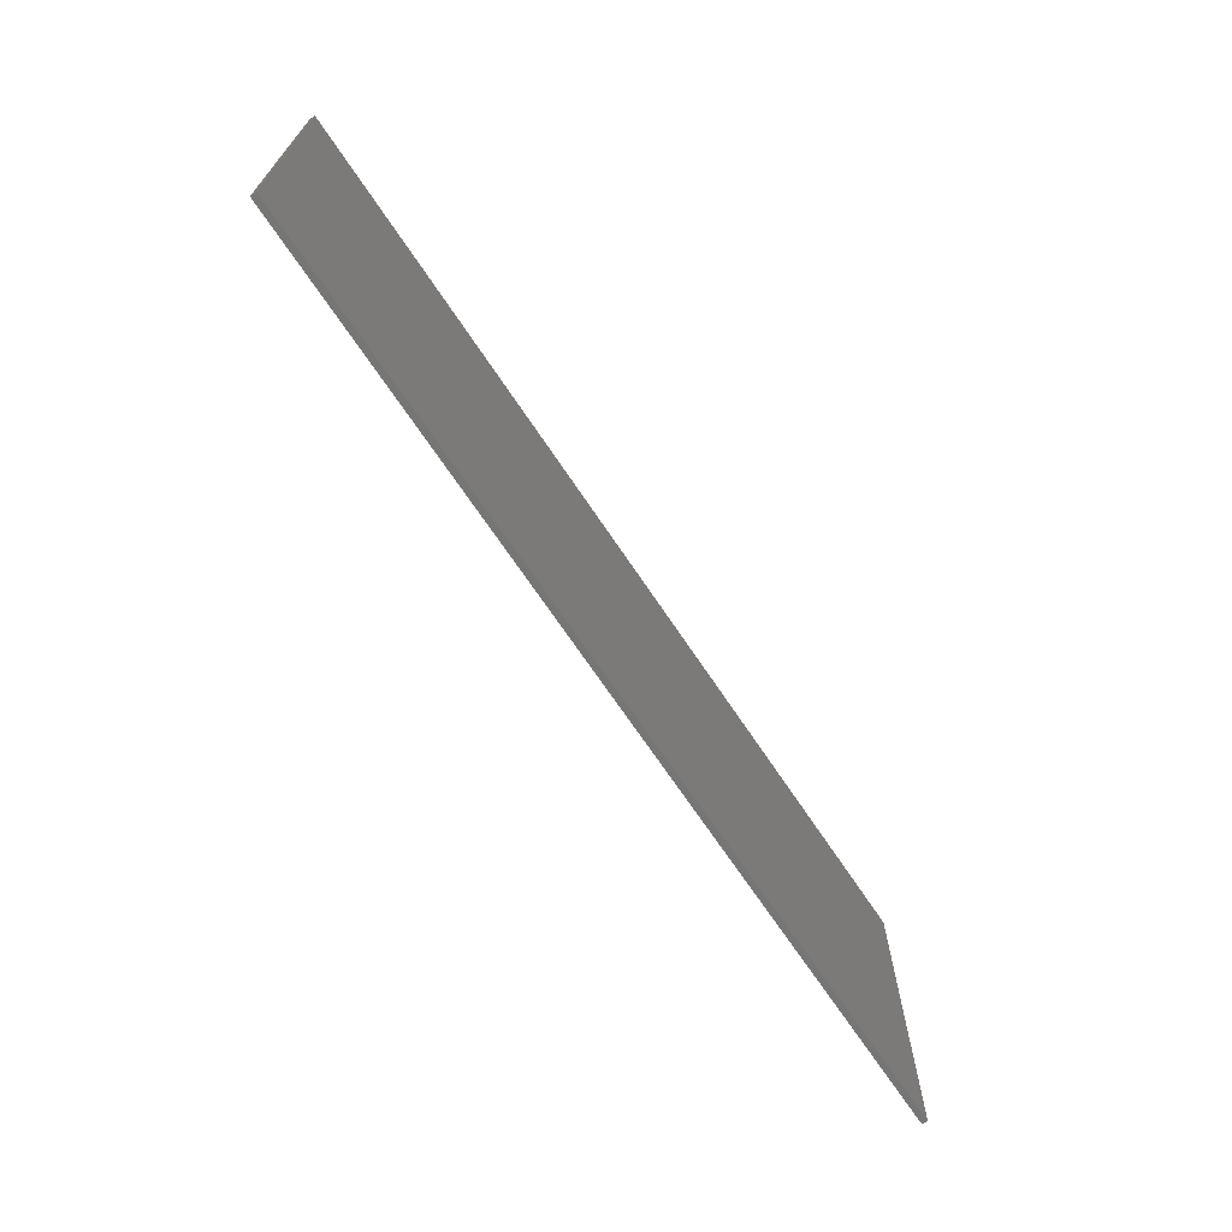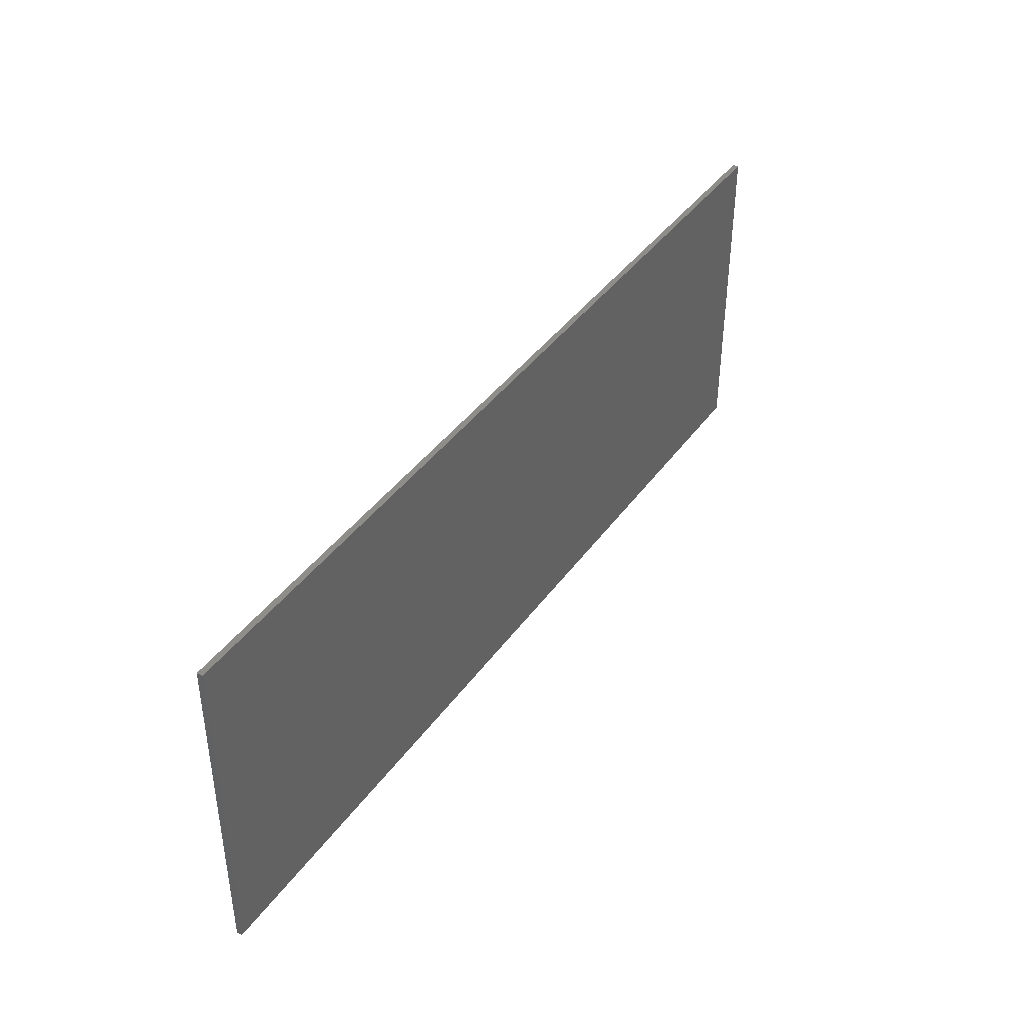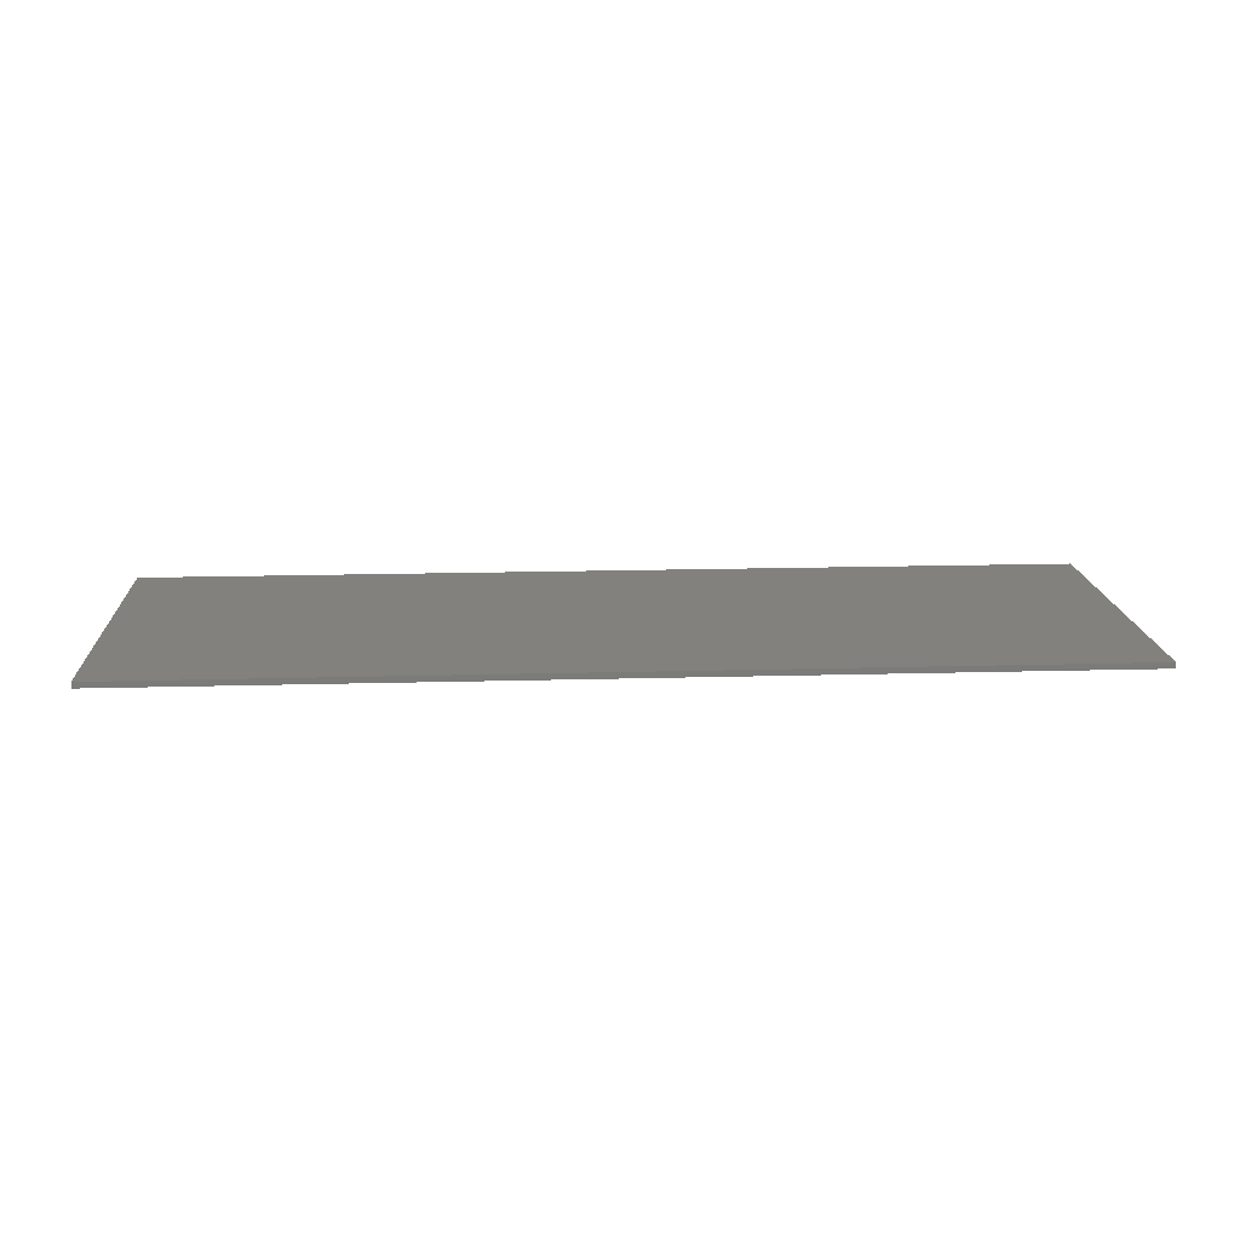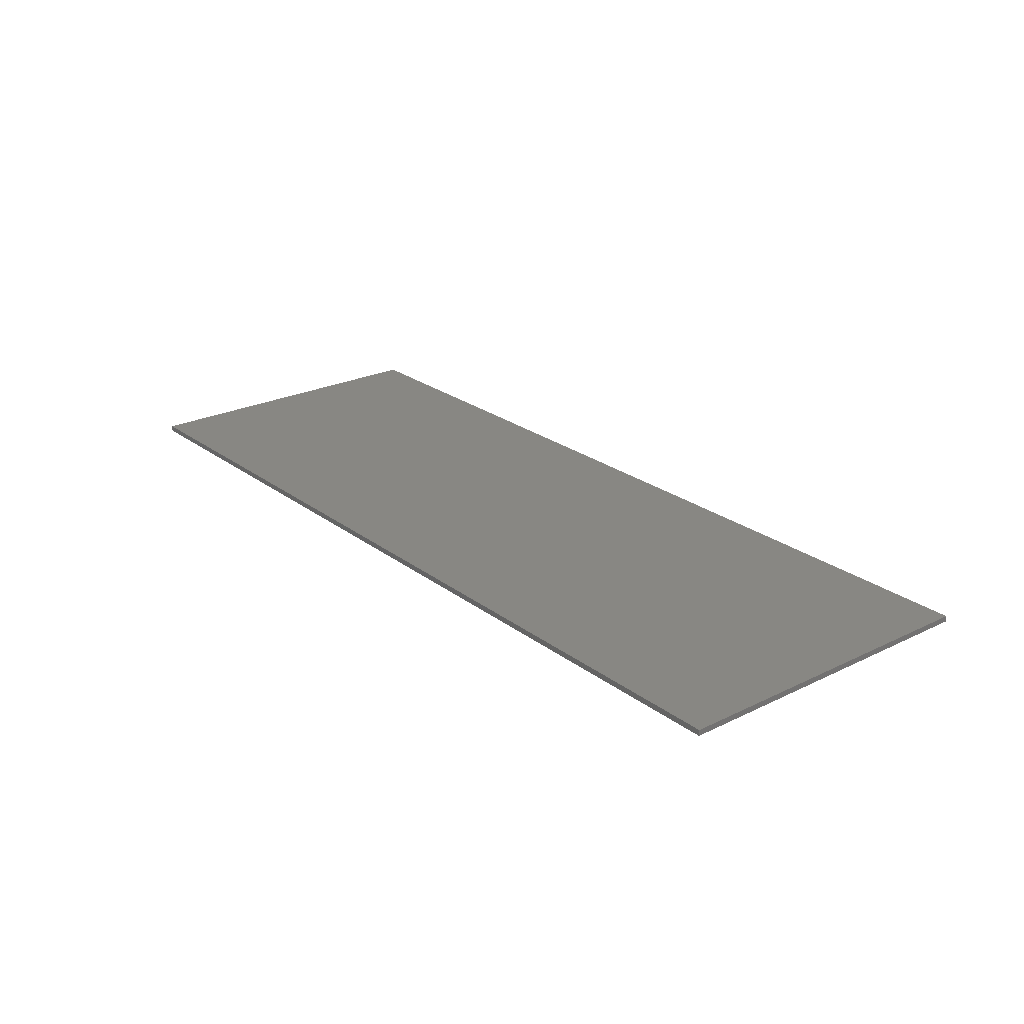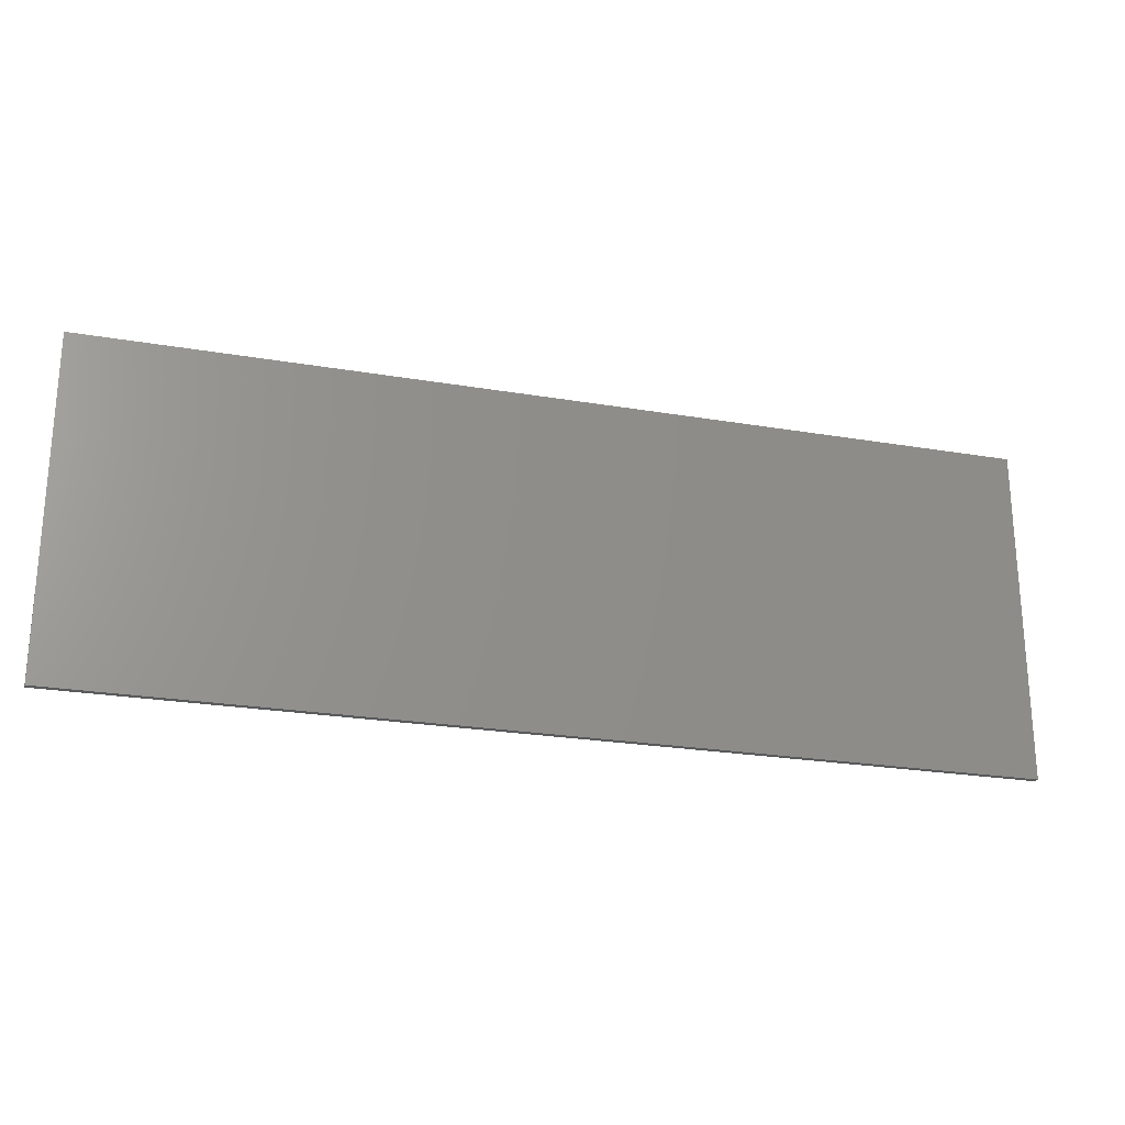
<metadata>
{"format":"stl","ext":"stl","renderer":"f3d","projection":"perspective","resolution":1024,"background":"white","views":[{"elev":-68.6,"azim":123.6,"up":"+Z"},{"elev":40.8,"azim":122.3,"up":"+Z"},{"elev":16.0,"azim":-3.4,"up":"+Y"},{"elev":24.1,"azim":51.0,"up":"+Y"},{"elev":-23.8,"azim":-15.9,"up":"+Z"}]}
</metadata>
<code>
# stl→obj: 225 verts, 438 faces
v 8 0 2.9
v 8 0 -2.9
v -8 0 -2.9
v -8 0 2.9
v -8 -0.1 2.9
v 8 -0.1 2.9
v -8 -0.1 -2.9
v 8 -0.1 -2.9
v 0 -0.1 0
v 0.5485 -0.1 0
v 0.5438 -0.1 0.0716
v 0.5298 -0.1 0.142
v 0.5068 -0.1 0.2099
v 0.475 -0.1 0.2743
v 0.4352 -0.1 0.3339
v 0.3879 -0.1 0.3879
v 0.3339 -0.1 0.4352
v 0.2743 -0.1 0.475
v 0.2099 -0.1 0.5068
v 0.142 -0.1 0.5298
v 0.0716 -0.1 0.5438
v 0 -0.1 0.5485
v -0.0716 -0.1 0.5438
v -0.142 -0.1 0.5298
v -0.2099 -0.1 0.5068
v -0.2743 -0.1 0.475
v -0.3339 -0.1 0.4352
v -0.3879 -0.1 0.3879
v -0.4352 -0.1 0.3339
v -0.475 -0.1 0.2743
v -0.5068 -0.1 0.2099
v -0.5298 -0.1 0.142
v -0.5438 -0.1 0.0716
v -0.5485 -0.1 0
v -0.5438 -0.1 -0.0716
v -0.5298 -0.1 -0.142
v -0.5068 -0.1 -0.2099
v -0.475 -0.1 -0.2743
v -0.4352 -0.1 -0.3339
v -0.3879 -0.1 -0.3879
v -0.3339 -0.1 -0.4352
v -0.2743 -0.1 -0.475
v -0.2099 -0.1 -0.5068
v -0.142 -0.1 -0.5298
v -0.0716 -0.1 -0.5438
v 0 -0.1 -0.5485
v 0.0716 -0.1 -0.5438
v 0.142 -0.1 -0.5298
v 0.2099 -0.1 -0.5068
v 0.2743 -0.1 -0.475
v 0.3339 -0.1 -0.4352
v 0.3879 -0.1 -0.3879
v 0.4352 -0.1 -0.3339
v 0.475 -0.1 -0.2743
v 0.5068 -0.1 -0.2099
v 0.5298 -0.1 -0.142
v 0.5438 -0.1 -0.0716
v 1.45 -0.1 0.1909
v 1.463 -0.1 0
v 1.463 -0.1 1.463
v 1.413 -0.1 0.3786
v 1.351 -0.1 0.5598
v 1.267 -0.1 0.7314
v 1.161 -0.1 0.8905
v 1.034 -0.1 1.034
v 0.8905 -0.1 1.161
v 0.7314 -0.1 1.267
v 0.5598 -0.1 1.351
v 0.3786 -0.1 1.413
v 0.1909 -0.1 1.45
v 0 -0.1 1.463
v -0.1909 -0.1 1.45
v -1.463 -0.1 1.463
v -0.3786 -0.1 1.413
v -0.5598 -0.1 1.351
v -0.7314 -0.1 1.267
v -0.8905 -0.1 1.161
v -1.034 -0.1 1.034
v -1.161 -0.1 0.8905
v -1.267 -0.1 0.7314
v -1.351 -0.1 0.5598
v -1.413 -0.1 0.3786
v -1.45 -0.1 0.1909
v -1.463 -0.1 0
v -1.45 -0.1 -0.1909
v -1.463 -0.1 -1.463
v -1.413 -0.1 -0.3786
v -1.351 -0.1 -0.5598
v -1.267 -0.1 -0.7314
v -1.161 -0.1 -0.8905
v -1.034 -0.1 -1.034
v -0.8905 -0.1 -1.161
v -0.7314 -0.1 -1.267
v -0.5598 -0.1 -1.351
v -0.3786 -0.1 -1.413
v -0.1909 -0.1 -1.45
v 0 -0.1 -1.463
v 0.1909 -0.1 -1.45
v 1.463 -0.1 -1.463
v 0.3786 -0.1 -1.413
v 0.5598 -0.1 -1.351
v 0.7314 -0.1 -1.267
v 0.8905 -0.1 -1.161
v 1.034 -0.1 -1.034
v 1.161 -0.1 -0.8905
v 1.267 -0.1 -0.7314
v 1.351 -0.1 -0.5598
v 1.413 -0.1 -0.3786
v 1.45 -0.1 -0.1909
v -2.027 -0.1 0.8397
v -2.114 -0.1 0.4022
v -1.551 -0.1 1.551
v 0 -0.1 2.194
v 2.114 -0.1 0.4022
v 2.027 -0.1 0.8397
v 1.551 -0.1 1.551
v -2.114 -0.1 -0.4022
v -2.027 -0.1 -0.8397
v -1.551 -0.1 -1.551
v 0 -0.1 -2.194
v 2.027 -0.1 -0.8397
v 2.114 -0.1 -0.4022
v 1.551 -0.1 -1.551
v -0.2863 -0.1 2.175
v -1.336 -0.1 1.741
v -0.5678 -0.1 2.119
v -1.097 -0.1 1.9
v -0.8397 -0.1 2.027
v 0.2863 -0.1 2.175
v 1.336 -0.1 1.741
v 0.5678 -0.1 2.119
v 1.097 -0.1 1.9
v 0.8397 -0.1 2.027
v -1.741 -0.1 1.336
v -1.9 -0.1 1.097
v -2.027 -0.1 0.8396
v 1.9 -0.1 1.097
v 1.741 -0.1 1.336
v 2.027 -0.1 0.8396
v -0.2863 -0.1 -2.175
v -1.336 -0.1 -1.741
v -0.5678 -0.1 -2.119
v -1.097 -0.1 -1.9
v -0.8397 -0.1 -2.027
v 0.2863 -0.1 -2.175
v 1.336 -0.1 -1.741
v 0.5678 -0.1 -2.119
v 1.097 -0.1 -1.9
v 0.8397 -0.1 -2.027
v -1.9 -0.1 -1.097
v -1.741 -0.1 -1.336
v -2.027 -0.1 -0.8396
v 1.741 -0.1 -1.336
v 1.9 -0.1 -1.097
v 2.027 -0.1 -0.8396
v -4.71 -0.1 0.4022
v -4.71 -0.1 -0.4022
v -6.399 -0.1 0
v -3.429 -0.1 1.516
v -3.943 -0.1 2.135
v -3.429 -0.1 -1.516
v -3.943 -0.1 -2.135
v 4.71 -0.1 -0.4022
v 4.71 -0.1 0.4022
v 3.429 -0.1 1.516
v 6.399 -0.1 0
v 3.943 -0.1 2.135
v 3.429 -0.1 -1.516
v 3.943 -0.1 -2.135
v 1.097 -0.1 0
v 1.088 -0.1 0.1432
v 1.06 -0.1 0.2839
v 1.014 -0.1 0.4198
v 0.95 -0.1 0.5485
v 0.8704 -0.1 0.6679
v 0.7757 -0.1 0.7757
v 0.6679 -0.1 0.8704
v 0.5485 -0.1 0.95
v 0.4198 -0.1 1.014
v 0.2839 -0.1 1.06
v 0.1432 -0.1 1.088
v 0 -0.1 1.097
v -0.1432 -0.1 1.088
v -0.2839 -0.1 1.06
v -0.4198 -0.1 1.014
v -0.5485 -0.1 0.95
v -0.6679 -0.1 0.8704
v -0.7757 -0.1 0.7757
v -0.8704 -0.1 0.6679
v -0.95 -0.1 0.5485
v -1.014 -0.1 0.4198
v -1.06 -0.1 0.2839
v -1.088 -0.1 0.1432
v -1.097 -0.1 0
v -1.088 -0.1 -0.1432
v -1.06 -0.1 -0.2839
v -1.014 -0.1 -0.4198
v -0.95 -0.1 -0.5485
v -0.8704 -0.1 -0.6679
v -0.7757 -0.1 -0.7757
v -0.6679 -0.1 -0.8704
v -0.5485 -0.1 -0.95
v -0.4198 -0.1 -1.014
v -0.2839 -0.1 -1.06
v -0.1432 -0.1 -1.088
v 0 -0.1 -1.097
v 0.1432 -0.1 -1.088
v 0.2839 -0.1 -1.06
v 0.4198 -0.1 -1.014
v 0.5485 -0.1 -0.95
v 0.6679 -0.1 -0.8704
v 0.7757 -0.1 -0.7757
v 0.8704 -0.1 -0.6679
v 0.95 -0.1 -0.5485
v 1.014 -0.1 -0.4198
v 1.06 -0.1 -0.2839
v 1.088 -0.1 -0.1432
v -2.194 -0.1 2.194
v 2.194 -0.1 2.194
v -2.194 -0.1 -2.194
v 2.194 -0.1 -2.194
v -6.399 -0.1 -2.194
v -6.399 -0.1 2.194
v 6.399 -0.1 -2.194
v 6.399 -0.1 2.194
f 1 2 3
f 3 4 1
f 5 6 1
f 1 4 5
f 7 5 4
f 4 3 7
f 8 7 3
f 3 2 8
f 6 8 2
f 2 1 6
f 9 10 11
f 9 11 12
f 9 12 13
f 9 13 14
f 9 14 15
f 9 15 16
f 9 16 17
f 9 17 18
f 9 18 19
f 9 19 20
f 9 20 21
f 9 21 22
f 9 22 23
f 9 23 24
f 9 24 25
f 9 25 26
f 9 26 27
f 9 27 28
f 9 28 29
f 9 29 30
f 9 30 31
f 9 31 32
f 9 32 33
f 9 33 34
f 9 34 35
f 9 35 36
f 9 36 37
f 9 37 38
f 9 38 39
f 9 39 40
f 9 40 41
f 9 41 42
f 9 42 43
f 9 43 44
f 9 44 45
f 9 45 46
f 9 46 47
f 9 47 48
f 9 48 49
f 9 49 50
f 9 50 51
f 9 51 52
f 9 52 53
f 9 53 54
f 9 54 55
f 9 55 56
f 9 56 57
f 9 57 10
f 58 59 60
f 61 58 60
f 62 61 60
f 63 62 60
f 64 63 60
f 65 64 60
f 66 65 60
f 67 66 60
f 68 67 60
f 69 68 60
f 70 69 60
f 71 70 60
f 72 71 73
f 74 72 73
f 75 74 73
f 76 75 73
f 77 76 73
f 78 77 73
f 79 78 73
f 80 79 73
f 81 80 73
f 82 81 73
f 83 82 73
f 84 83 73
f 85 84 86
f 87 85 86
f 88 87 86
f 89 88 86
f 90 89 86
f 91 90 86
f 92 91 86
f 93 92 86
f 94 93 86
f 95 94 86
f 96 95 86
f 97 96 86
f 98 97 99
f 100 98 99
f 101 100 99
f 102 101 99
f 103 102 99
f 104 103 99
f 105 104 99
f 106 105 99
f 107 106 99
f 108 107 99
f 109 108 99
f 59 109 99
f 110 111 84
f 110 84 73
f 110 73 112
f 112 73 71
f 112 71 113
f 114 115 59
f 59 115 60
f 60 115 116
f 60 116 71
f 71 116 113
f 117 118 84
f 84 118 86
f 86 118 119
f 86 119 97
f 97 119 120
f 121 122 59
f 121 59 99
f 121 99 123
f 123 99 97
f 123 97 120
f 112 113 124
f 124 125 112
f 125 124 126
f 126 127 125
f 127 126 128
f 116 129 113
f 129 116 130
f 130 131 129
f 131 130 132
f 132 133 131
f 112 134 135
f 135 136 112
f 116 137 138
f 137 116 139
f 119 140 120
f 140 119 141
f 141 142 140
f 142 141 143
f 143 144 142
f 123 120 145
f 145 146 123
f 146 145 147
f 147 148 146
f 148 147 149
f 119 150 151
f 150 119 152
f 123 153 154
f 154 155 123
f 111 117 84
f 122 114 59
f 156 157 117
f 117 111 156
f 158 156 159
f 159 160 158
f 161 157 158
f 158 162 161
f 158 157 156
f 122 163 164
f 164 114 122
f 165 164 166
f 166 167 165
f 166 163 168
f 168 169 166
f 163 166 164
f 170 171 11
f 11 10 170
f 171 172 12
f 12 11 171
f 172 173 13
f 13 12 172
f 173 174 14
f 14 13 173
f 174 175 15
f 15 14 174
f 175 176 16
f 16 15 175
f 176 177 17
f 17 16 176
f 177 178 18
f 18 17 177
f 178 179 19
f 19 18 178
f 179 180 20
f 20 19 179
f 180 181 21
f 21 20 180
f 181 182 22
f 22 21 181
f 182 183 23
f 23 22 182
f 183 184 24
f 24 23 183
f 184 185 25
f 25 24 184
f 185 186 26
f 26 25 185
f 186 187 27
f 27 26 186
f 187 188 28
f 28 27 187
f 188 189 29
f 29 28 188
f 189 190 30
f 30 29 189
f 190 191 31
f 31 30 190
f 191 192 32
f 32 31 191
f 192 193 33
f 33 32 192
f 193 194 34
f 34 33 193
f 194 195 35
f 35 34 194
f 195 196 36
f 36 35 195
f 196 197 37
f 37 36 196
f 197 198 38
f 38 37 197
f 198 199 39
f 39 38 198
f 199 200 40
f 40 39 199
f 200 201 41
f 41 40 200
f 201 202 42
f 42 41 201
f 202 203 43
f 43 42 202
f 203 204 44
f 44 43 203
f 204 205 45
f 45 44 204
f 205 206 46
f 46 45 205
f 206 207 47
f 47 46 206
f 207 208 48
f 48 47 207
f 208 209 49
f 49 48 208
f 209 210 50
f 50 49 209
f 210 211 51
f 51 50 210
f 211 212 52
f 52 51 211
f 212 213 53
f 53 52 212
f 213 214 54
f 54 53 213
f 214 215 55
f 55 54 214
f 215 216 56
f 56 55 215
f 216 217 57
f 57 56 216
f 217 170 10
f 10 57 217
f 59 58 171
f 171 170 59
f 58 61 172
f 172 171 58
f 61 62 173
f 173 172 61
f 62 63 174
f 174 173 62
f 63 64 175
f 175 174 63
f 64 65 176
f 176 175 64
f 65 66 177
f 177 176 65
f 66 67 178
f 178 177 66
f 67 68 179
f 179 178 67
f 68 69 180
f 180 179 68
f 69 70 181
f 181 180 69
f 70 71 182
f 182 181 70
f 71 72 183
f 183 182 71
f 72 74 184
f 184 183 72
f 74 75 185
f 185 184 74
f 75 76 186
f 186 185 75
f 76 77 187
f 187 186 76
f 77 78 188
f 188 187 77
f 78 79 189
f 189 188 78
f 79 80 190
f 190 189 79
f 80 81 191
f 191 190 80
f 81 82 192
f 192 191 81
f 82 83 193
f 193 192 82
f 83 84 194
f 194 193 83
f 84 85 195
f 195 194 84
f 85 87 196
f 196 195 85
f 87 88 197
f 197 196 87
f 88 89 198
f 198 197 88
f 89 90 199
f 199 198 89
f 90 91 200
f 200 199 90
f 91 92 201
f 201 200 91
f 92 93 202
f 202 201 92
f 93 94 203
f 203 202 93
f 94 95 204
f 204 203 94
f 95 96 205
f 205 204 95
f 96 97 206
f 206 205 96
f 97 98 207
f 207 206 97
f 98 100 208
f 208 207 98
f 100 101 209
f 209 208 100
f 101 102 210
f 210 209 101
f 102 103 211
f 211 210 102
f 103 104 212
f 212 211 103
f 104 105 213
f 213 212 104
f 105 106 214
f 214 213 105
f 106 107 215
f 215 214 106
f 107 108 216
f 216 215 107
f 108 109 217
f 217 216 108
f 109 59 170
f 170 217 109
f 218 124 113
f 218 126 124
f 218 128 126
f 218 127 128
f 218 125 127
f 218 112 125
f 218 134 112
f 218 135 134
f 218 110 135
f 219 113 129
f 219 129 131
f 219 131 133
f 219 133 132
f 219 132 130
f 219 130 116
f 219 116 138
f 219 138 137
f 219 137 115
f 220 120 140
f 220 140 142
f 220 142 144
f 220 144 143
f 220 143 141
f 220 141 119
f 220 119 151
f 220 151 150
f 220 150 118
f 221 145 120
f 221 147 145
f 221 149 147
f 221 148 149
f 221 146 148
f 221 123 146
f 221 153 123
f 221 154 153
f 221 121 154
f 159 156 111
f 159 111 110
f 218 160 159
f 159 110 218
f 164 165 114
f 114 165 115
f 165 167 219
f 219 115 165
f 157 161 117
f 117 161 118
f 161 162 220
f 220 118 161
f 168 163 122
f 168 122 121
f 221 169 168
f 168 121 221
f 158 222 162
f 223 158 160
f 224 166 169
f 166 225 167
f 5 223 160
f 5 160 218
f 5 218 113
f 5 113 6
f 6 113 219
f 6 219 167
f 6 167 225
f 225 166 6
f 6 166 8
f 8 166 224
f 8 224 169
f 8 169 221
f 8 221 120
f 8 120 7
f 7 120 220
f 7 220 162
f 7 162 222
f 7 222 158
f 7 158 5
f 5 158 223

</code>
